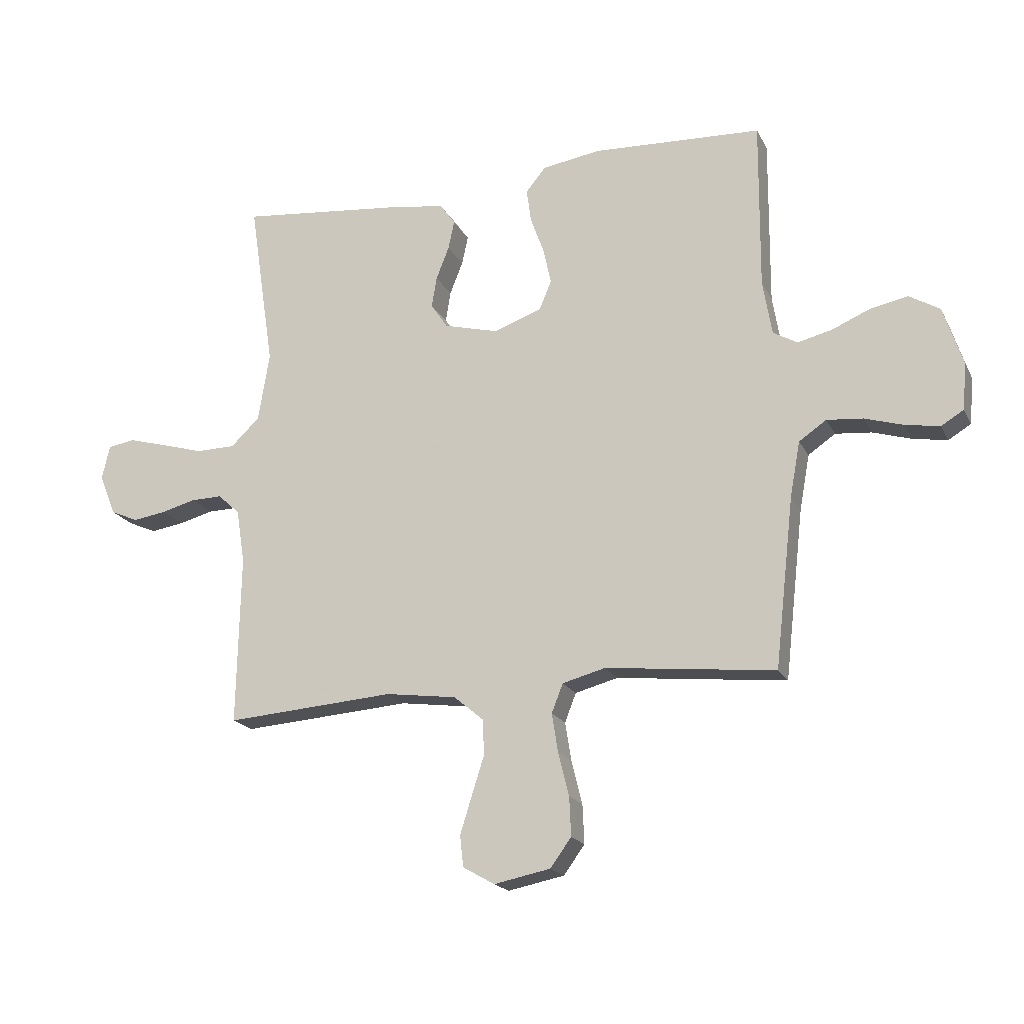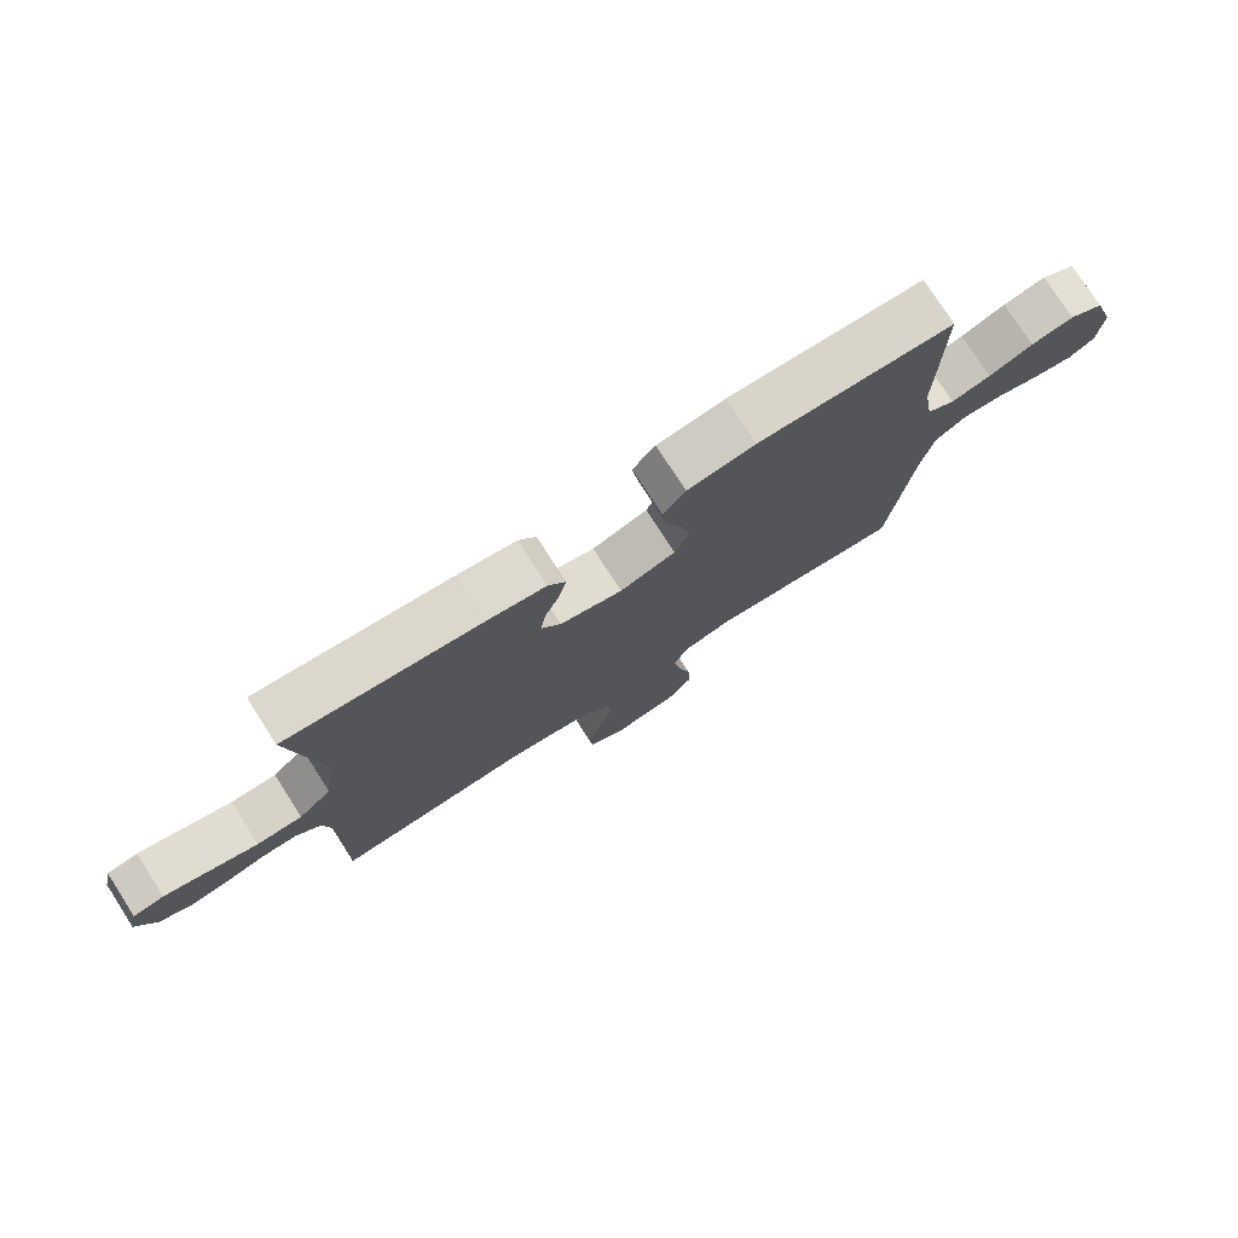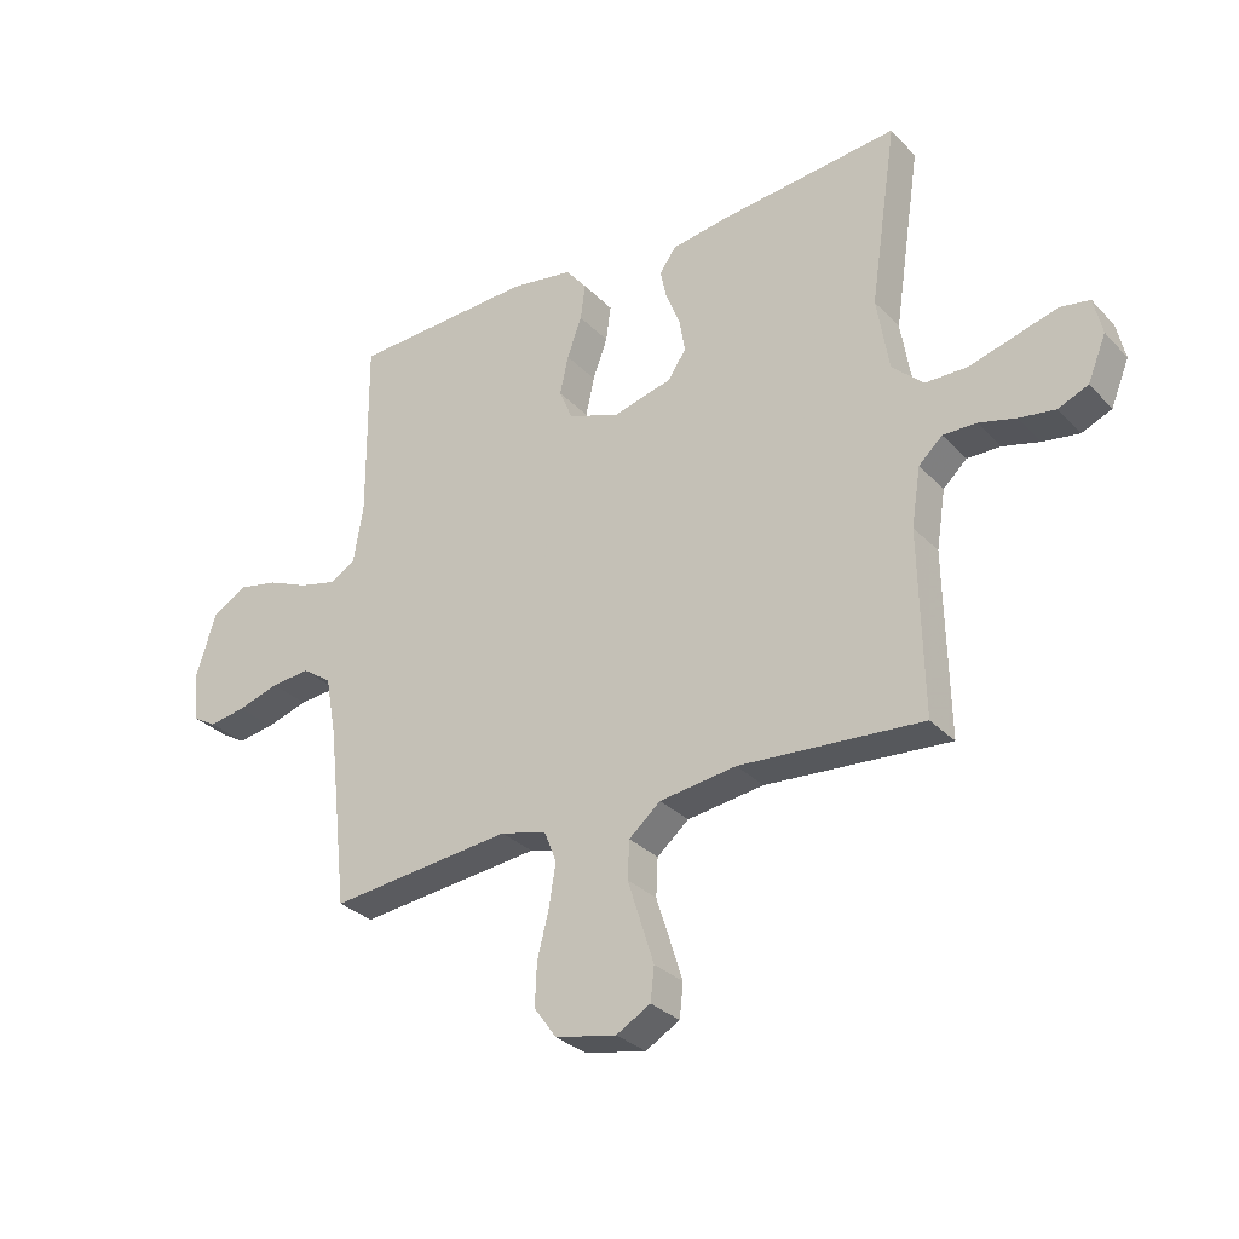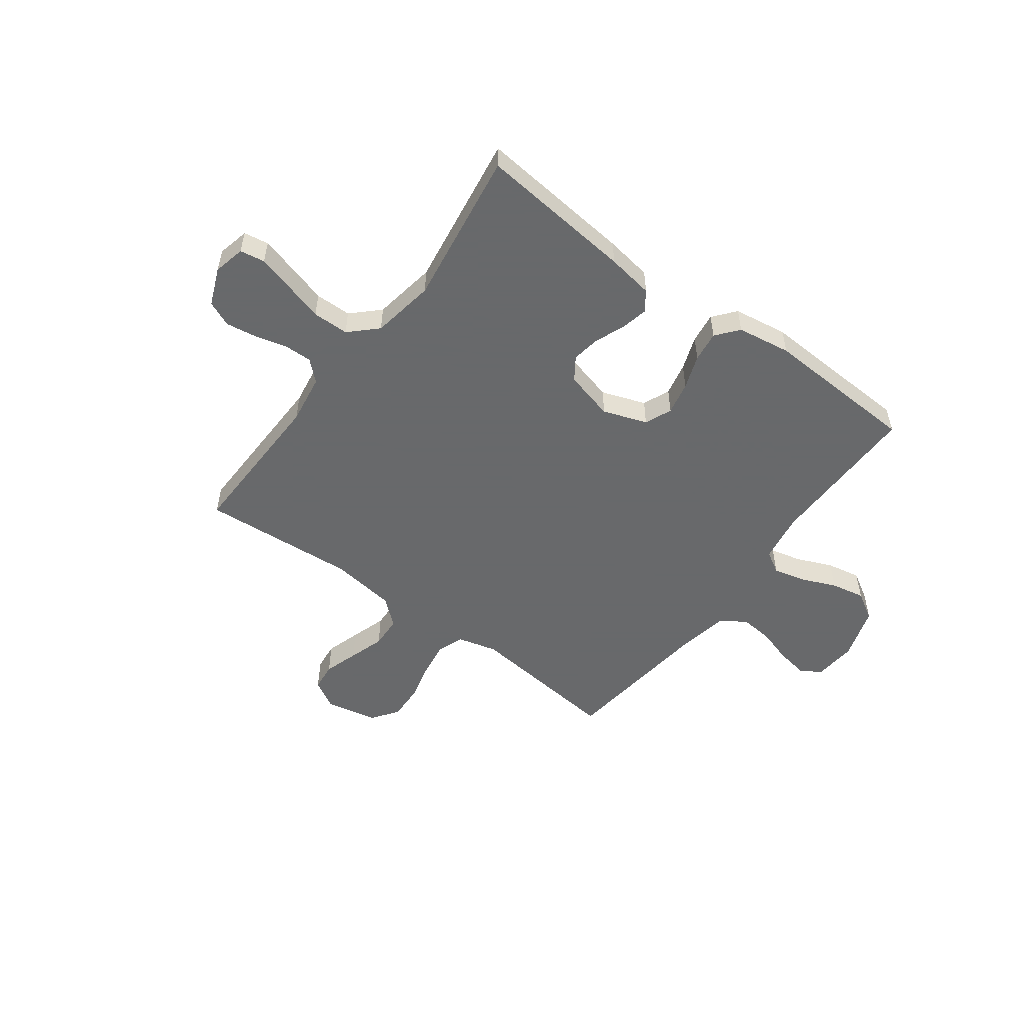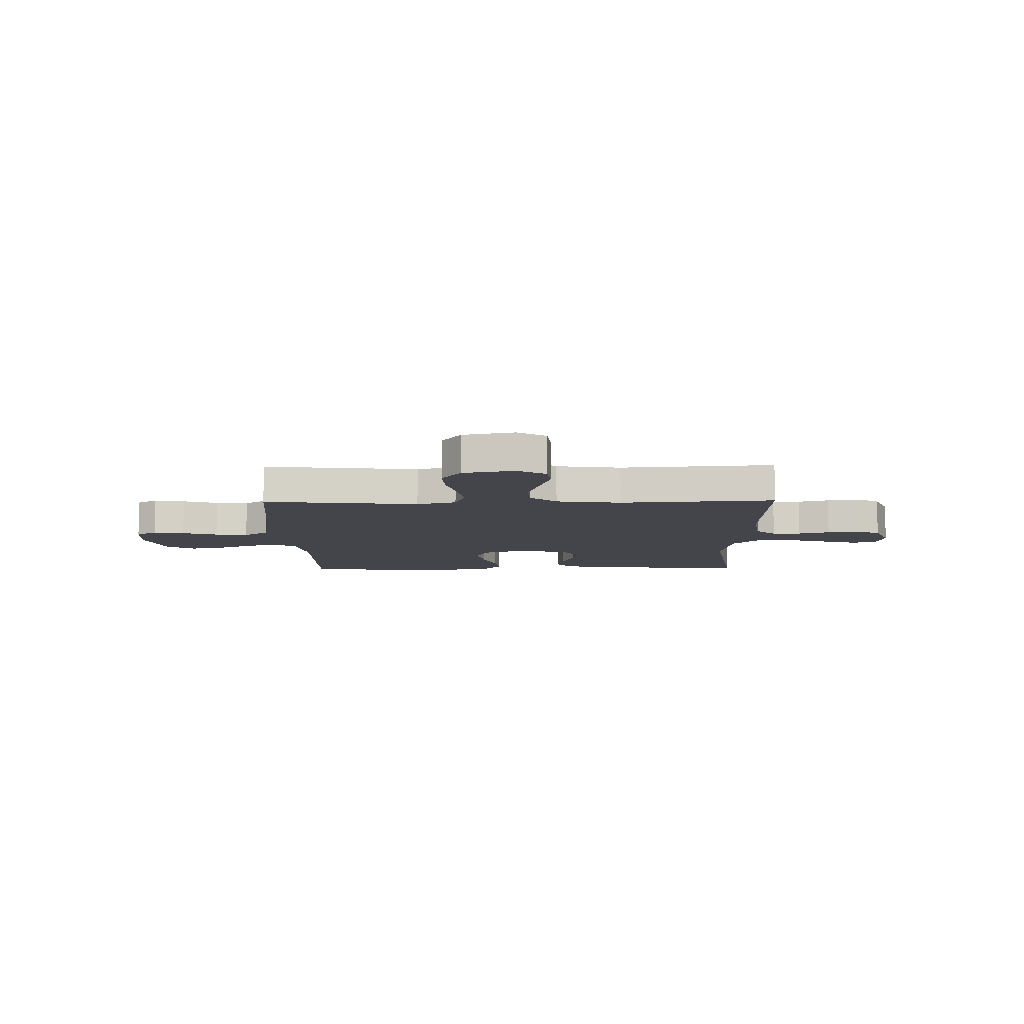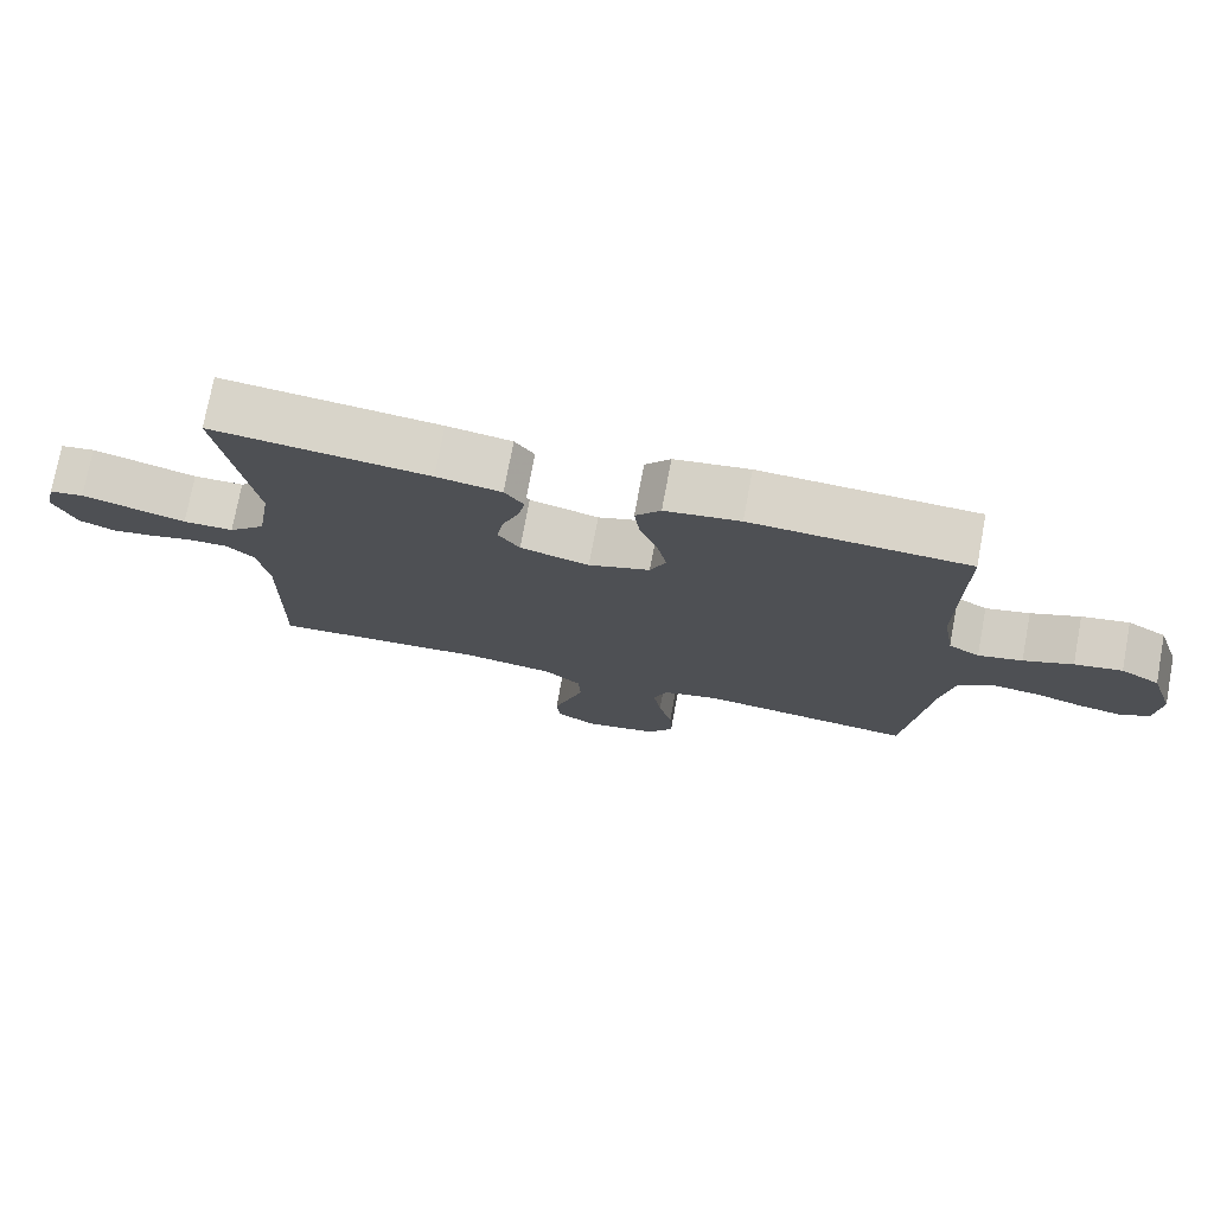
<metadata>
{"format":"obj","ext":"obj","renderer":"f3d","projection":"perspective","resolution":1024,"background":"white","views":[{"elev":-19.0,"azim":20.2,"up":"+Z"},{"elev":76.9,"azim":-32.7,"up":"+Z"},{"elev":-30.5,"azim":-145.1,"up":"+Z"},{"elev":-52.6,"azim":-36.6,"up":"+Y"},{"elev":-9.3,"azim":-179.0,"up":"+Y"},{"elev":75.0,"azim":10.6,"up":"+Z"}]}
</metadata>
<code>
v 0.5 0.07 0.5
v 0.498 0.07 0.2
v 0.514 0.07 0.104
v 0.557 0.07 0.079
v 0.618 0.07 0.094
v 0.686 0.07 0.123
v 0.752 0.07 0.136
v 0.806 0.07 0.104
v 0.84 0.07 0
v 0.833 0.07 -0.083
v 0.793 0.07 -0.107
v 0.733 0.07 -0.097
v 0.664 0.07 -0.076
v 0.6 0.07 -0.07
v 0.552 0.07 -0.103
v 0.534 0.07 -0.2
v 0.5 0.07 -0.5
v 0.2 0.07 -0.468
v 0.124 0.07 -0.488
v 0.104 0.07 -0.539
v 0.115 0.07 -0.608
v 0.134 0.07 -0.684
v 0.137 0.07 -0.753
v 0.1 0.07 -0.804
v 0 0.07 -0.824
v -0.056 0.07 -0.792
v -0.062 0.07 -0.737
v -0.041 0.07 -0.67
v -0.019 0.07 -0.601
v -0.022 0.07 -0.539
v -0.074 0.07 -0.495
v -0.2 0.07 -0.478
v -0.5 0.07 -0.5
v -0.494 0.07 -0.2
v -0.509 0.07 -0.104
v -0.548 0.07 -0.068
v -0.603 0.07 -0.069
v -0.664 0.07 -0.085
v -0.723 0.07 -0.094
v -0.772 0.07 -0.073
v -0.802 0.07 0
v -0.788 0.07 0.061
v -0.74 0.07 0.069
v -0.672 0.07 0.05
v -0.596 0.07 0.028
v -0.526 0.07 0.029
v -0.475 0.07 0.078
v -0.455 0.07 0.2
v -0.5 0.07 0.5
v -0.2 0.07 0.469
v -0.11 0.07 0.455
v -0.083 0.07 0.417
v -0.094 0.07 0.366
v -0.117 0.07 0.308
v -0.126 0.07 0.253
v -0.096 0.07 0.209
v 0 0.07 0.184
v 0.085 0.07 0.214
v 0.107 0.07 0.266
v 0.093 0.07 0.33
v 0.069 0.07 0.396
v 0.061 0.07 0.455
v 0.096 0.07 0.498
v 0.2 0.07 0.514
v 0.5 0 0.5
v 0.498 0 0.2
v 0.514 0 0.104
v 0.557 0 0.079
v 0.618 0 0.094
v 0.686 0 0.123
v 0.752 0 0.136
v 0.806 0 0.104
v 0.84 0 0
v 0.833 0 -0.083
v 0.793 0 -0.107
v 0.733 0 -0.097
v 0.664 0 -0.076
v 0.6 0 -0.07
v 0.552 0 -0.103
v 0.534 0 -0.2
v 0.5 0 -0.5
v 0.2 0 -0.468
v 0.124 0 -0.488
v 0.104 0 -0.539
v 0.115 0 -0.608
v 0.134 0 -0.684
v 0.137 0 -0.753
v 0.1 0 -0.804
v 0 0 -0.824
v -0.056 0 -0.792
v -0.062 0 -0.737
v -0.041 0 -0.67
v -0.019 0 -0.601
v -0.022 0 -0.539
v -0.074 0 -0.495
v -0.2 0 -0.478
v -0.5 0 -0.5
v -0.494 0 -0.2
v -0.509 0 -0.104
v -0.548 0 -0.068
v -0.603 0 -0.069
v -0.664 0 -0.085
v -0.723 0 -0.094
v -0.772 0 -0.073
v -0.802 0 0
v -0.788 0 0.061
v -0.74 0 0.069
v -0.672 0 0.05
v -0.596 0 0.028
v -0.526 0 0.029
v -0.475 0 0.078
v -0.455 0 0.2
v -0.5 0 0.5
v -0.2 0 0.469
v -0.11 0 0.455
v -0.083 0 0.417
v -0.094 0 0.366
v -0.117 0 0.308
v -0.126 0 0.253
v -0.096 0 0.209
v 0 0 0.184
v 0.085 0 0.214
v 0.107 0 0.266
v 0.093 0 0.33
v 0.069 0 0.396
v 0.061 0 0.455
v 0.096 0 0.498
v 0.2 0 0.514
f 64 1 2
f 63 64 2
f 62 63 2
f 61 62 2
f 60 61 2
f 59 60 2 3
f 58 59 3 4
f 57 58 4
f 52 53 54
f 51 52 54
f 50 51 54
f 49 50 54
f 48 49 54
f 47 48 54 55
f 46 47 55 56
f 43 44 45
f 42 43 45
f 41 42 45
f 40 41 45
f 39 40 45
f 38 39 45
f 37 38 45
f 36 37 45 46
f 46 56 57
f 36 46 57
f 35 36 57
f 32 33 34
f 35 57 4
f 34 35 4
f 32 34 4
f 31 32 4
f 27 28 29
f 26 27 29
f 25 26 29
f 24 25 29
f 23 24 29
f 22 23 29
f 21 22 29
f 20 21 29 30
f 16 17 18
f 15 16 18 19
f 11 12 13
f 10 11 13
f 9 10 13
f 8 9 13
f 7 8 13
f 6 7 13
f 5 6 13
f 5 13 14
f 4 5 14 15
f 19 20 30 31
f 4 15 19 31
f 66 65 128
f 66 128 127
f 66 127 126
f 66 126 125
f 66 125 124
f 67 66 124 123
f 68 67 123 122
f 68 122 121
f 118 117 116
f 118 116 115
f 118 115 114
f 118 114 113
f 118 113 112
f 119 118 112 111
f 120 119 111 110
f 109 108 107
f 109 107 106
f 109 106 105
f 109 105 104
f 109 104 103
f 109 103 102
f 109 102 101
f 110 109 101 100
f 121 120 110
f 121 110 100
f 121 100 99
f 98 97 96
f 68 121 99
f 68 99 98
f 68 98 96
f 68 96 95
f 93 92 91
f 93 91 90
f 93 90 89
f 93 89 88
f 93 88 87
f 93 87 86
f 93 86 85
f 94 93 85 84
f 82 81 80
f 83 82 80 79
f 77 76 75
f 77 75 74
f 77 74 73
f 77 73 72
f 77 72 71
f 77 71 70
f 77 70 69
f 78 77 69
f 79 78 69 68
f 95 94 84 83
f 95 83 79 68
f 1 65 66 2
f 2 66 67 3
f 3 67 68 4
f 4 68 69 5
f 5 69 70 6
f 6 70 71 7
f 7 71 72 8
f 8 72 73 9
f 9 73 74 10
f 10 74 75 11
f 11 75 76 12
f 12 76 77 13
f 13 77 78 14
f 14 78 79 15
f 15 79 80 16
f 16 80 81 17
f 17 81 82 18
f 18 82 83 19
f 19 83 84 20
f 20 84 85 21
f 21 85 86 22
f 22 86 87 23
f 23 87 88 24
f 24 88 89 25
f 25 89 90 26
f 26 90 91 27
f 27 91 92 28
f 28 92 93 29
f 29 93 94 30
f 30 94 95 31
f 31 95 96 32
f 32 96 97 33
f 33 97 98 34
f 34 98 99 35
f 35 99 100 36
f 36 100 101 37
f 37 101 102 38
f 38 102 103 39
f 39 103 104 40
f 40 104 105 41
f 41 105 106 42
f 42 106 107 43
f 43 107 108 44
f 44 108 109 45
f 45 109 110 46
f 46 110 111 47
f 47 111 112 48
f 48 112 113 49
f 49 113 114 50
f 50 114 115 51
f 51 115 116 52
f 52 116 117 53
f 53 117 118 54
f 54 118 119 55
f 55 119 120 56
f 56 120 121 57
f 57 121 122 58
f 58 122 123 59
f 59 123 124 60
f 60 124 125 61
f 61 125 126 62
f 62 126 127 63
f 63 127 128 64
f 64 128 65 1

</code>
